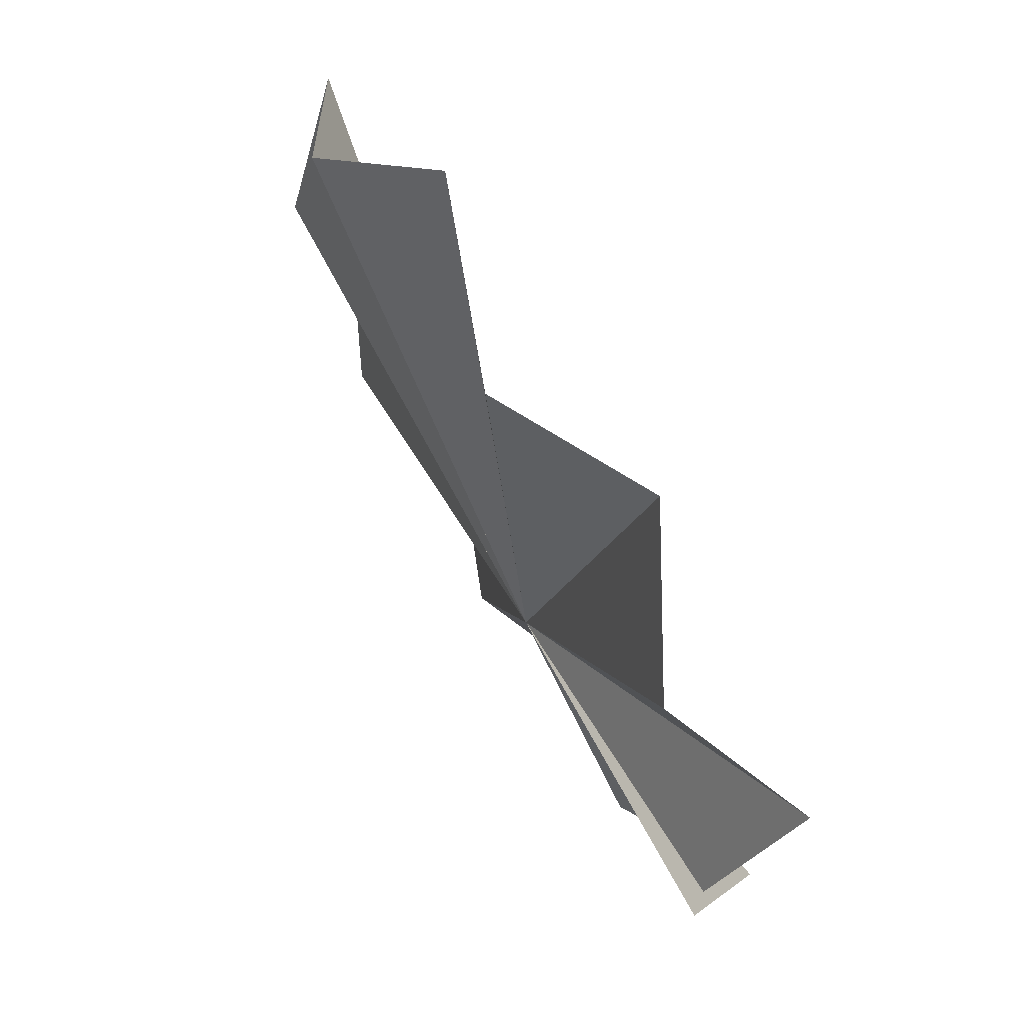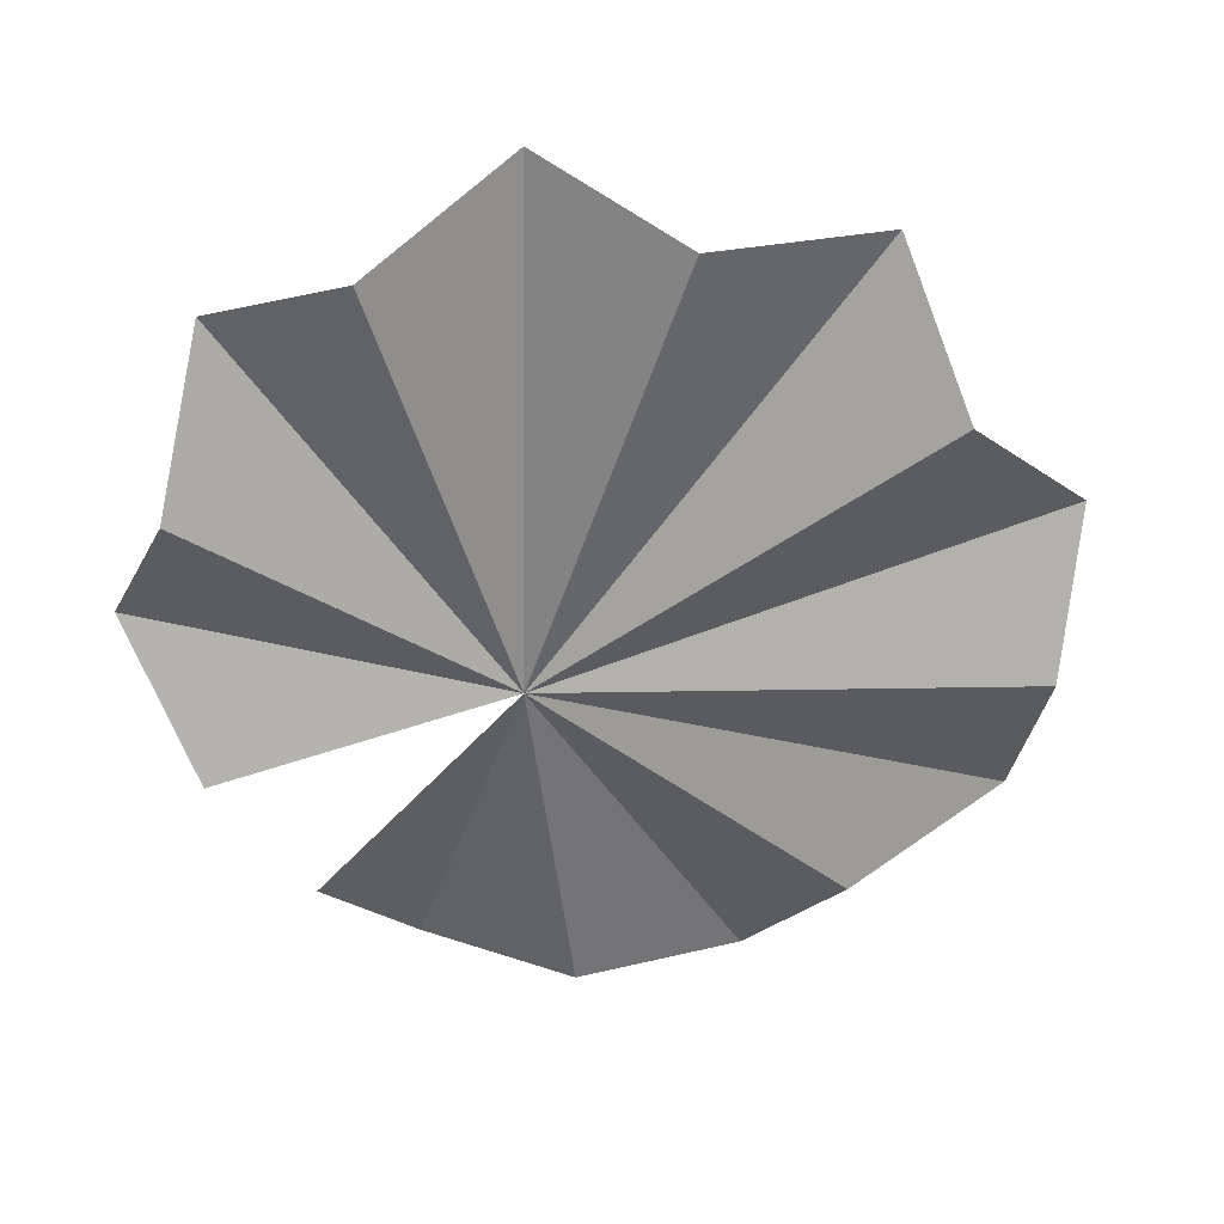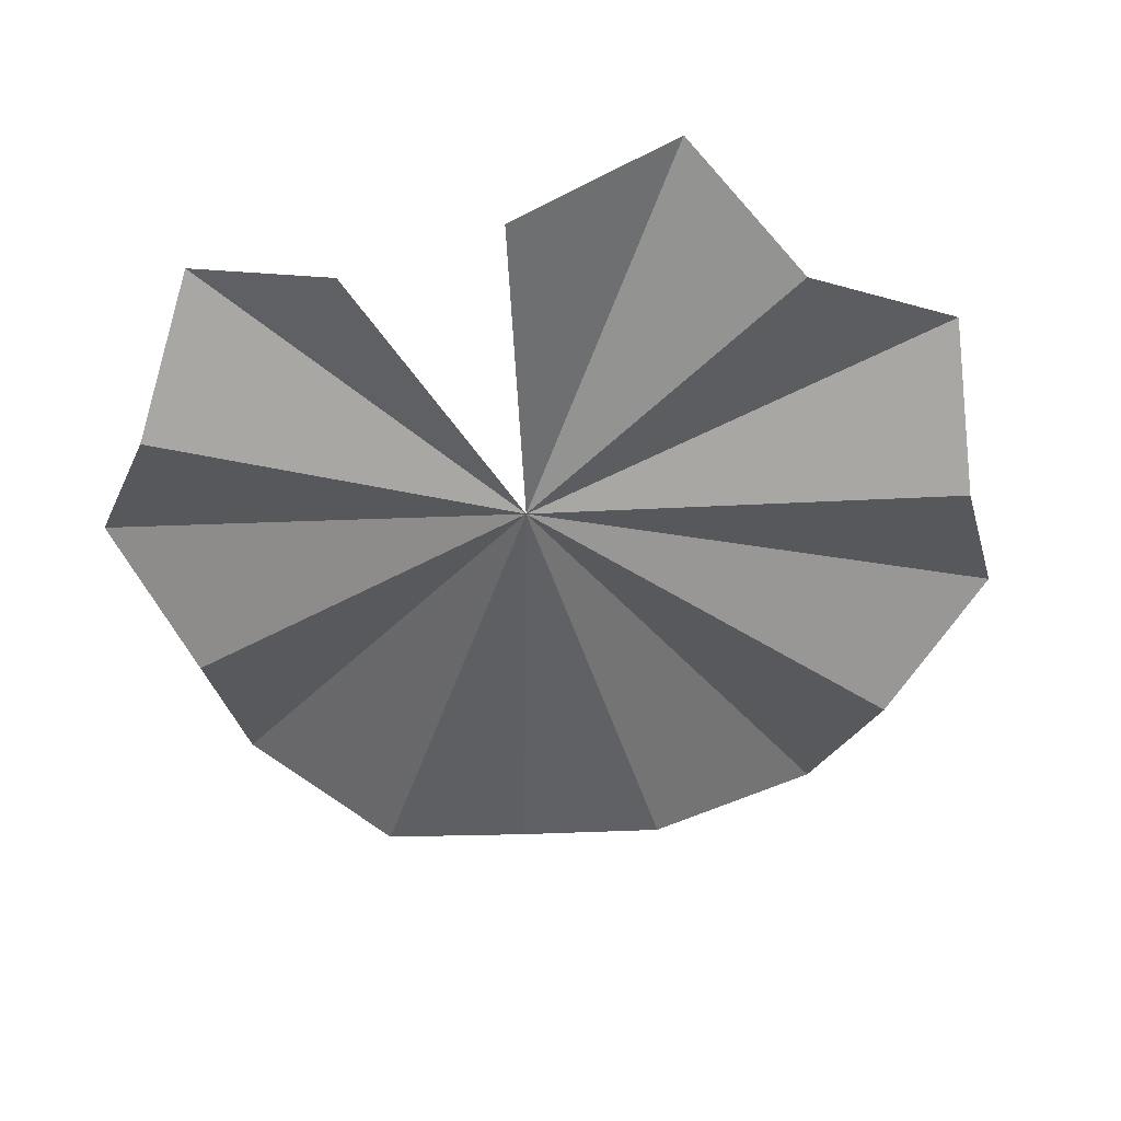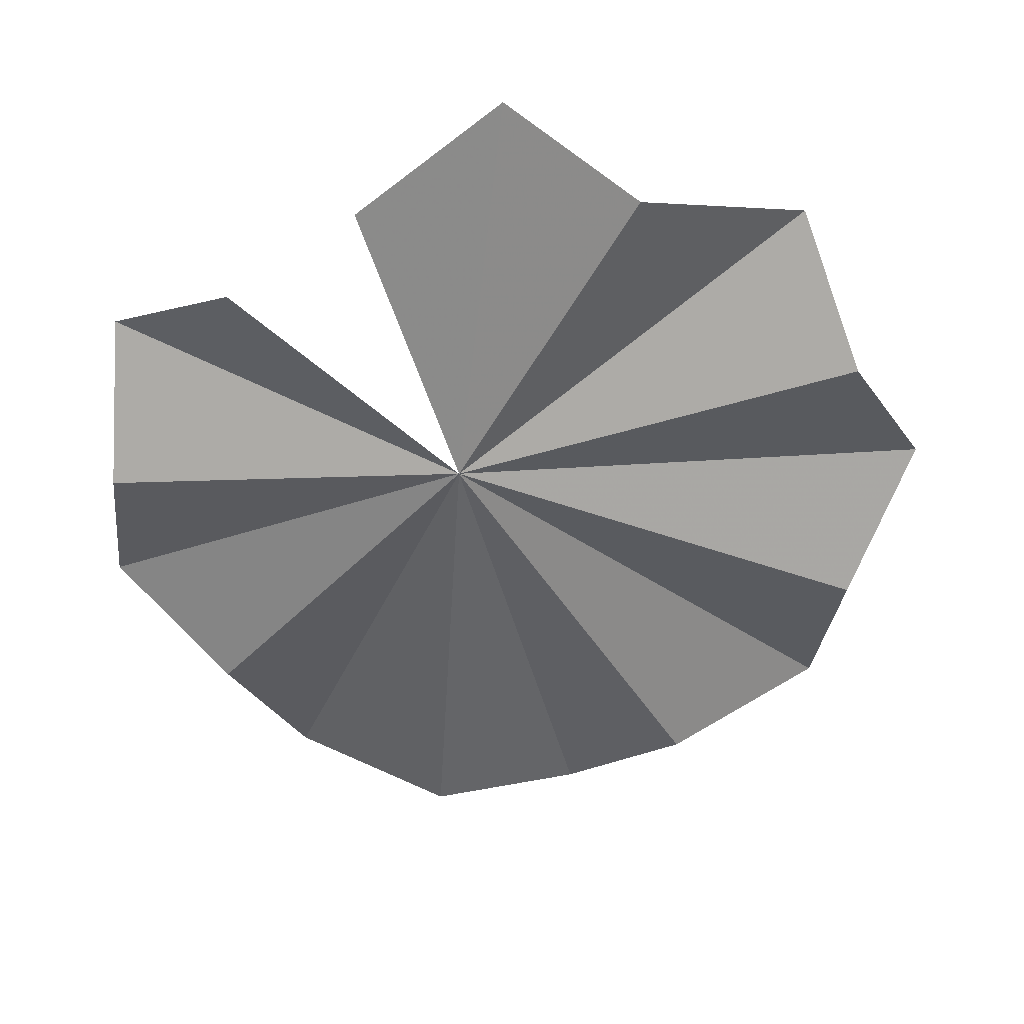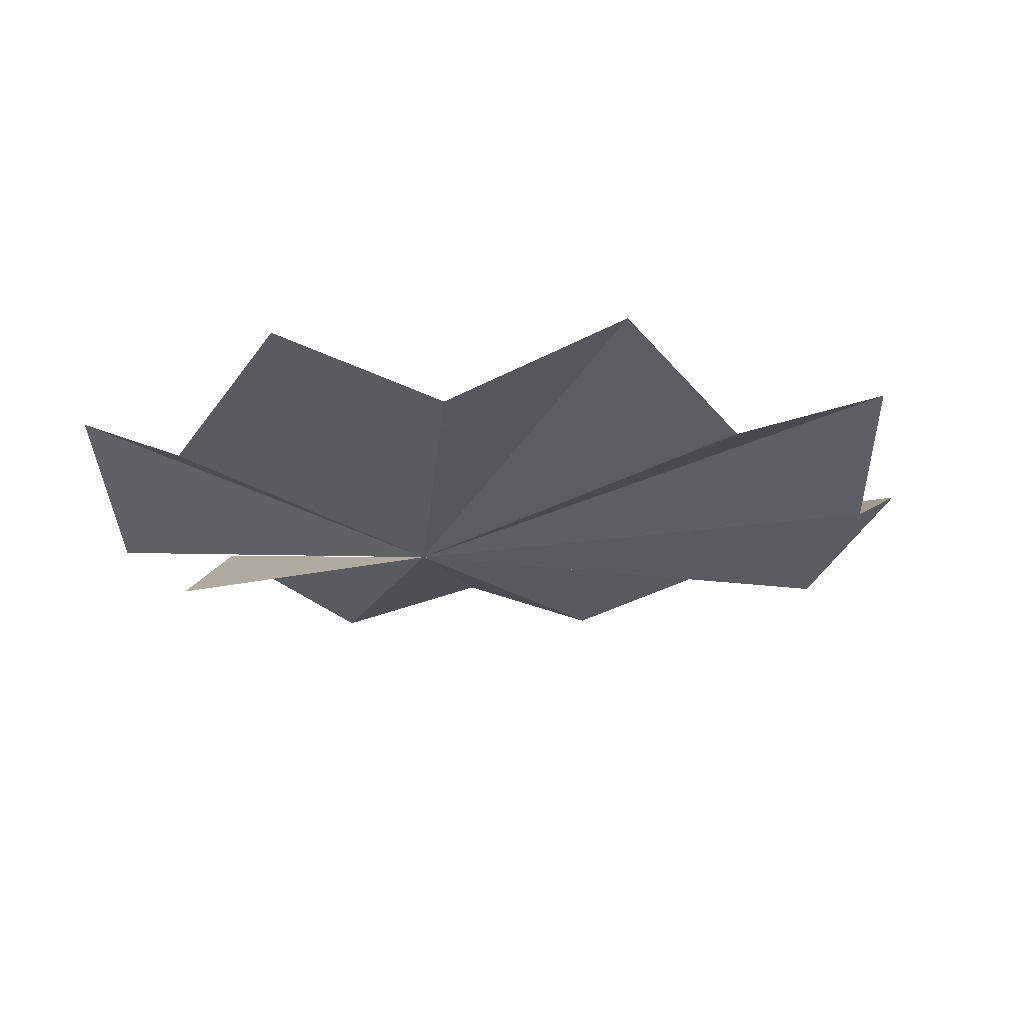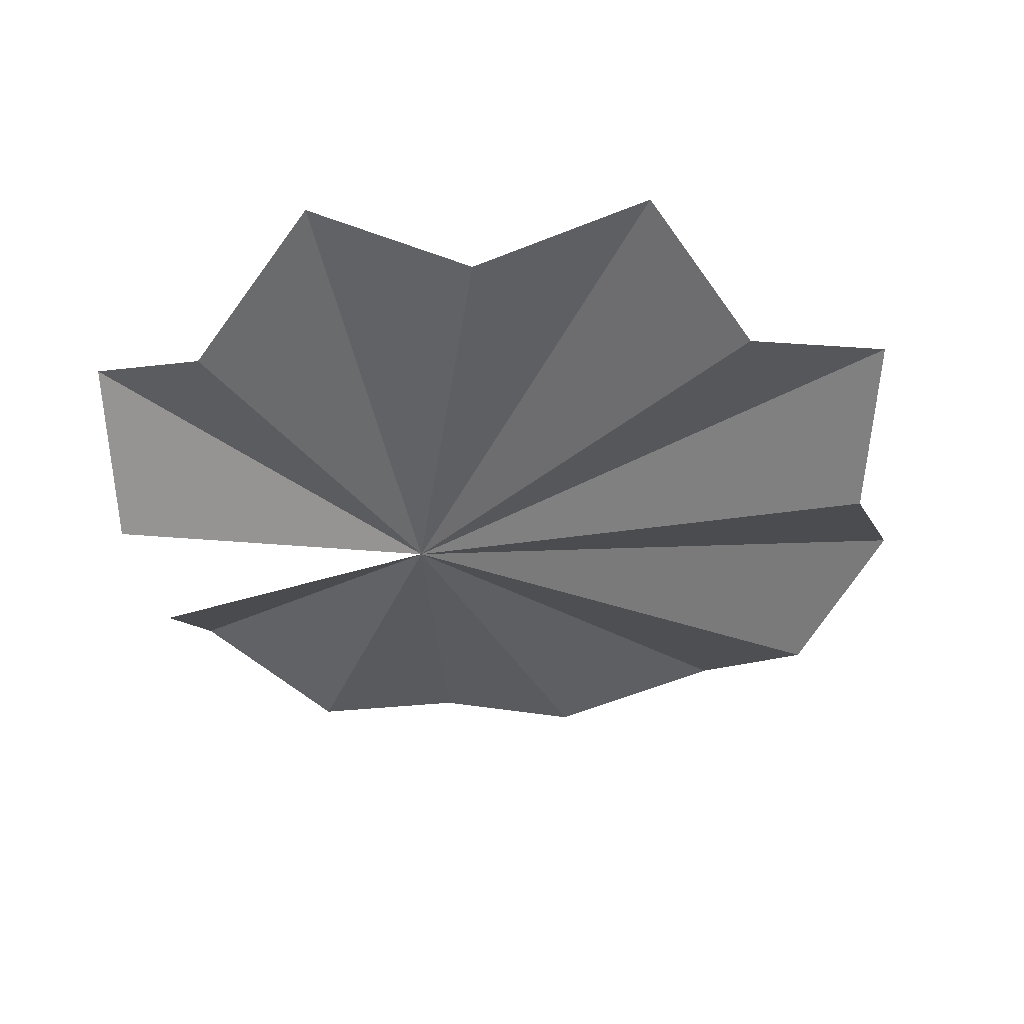
<metadata>
{"format":"obj","ext":"obj","renderer":"f3d","projection":"perspective","resolution":1024,"background":"white","views":[{"elev":75.1,"azim":-121.0,"up":"+Y"},{"elev":-55.4,"azim":35.3,"up":"+Z"},{"elev":-50.5,"azim":-72.1,"up":"+Z"},{"elev":-53.5,"azim":-57.4,"up":"+Z"},{"elev":-17.9,"azim":12.2,"up":"+Z"},{"elev":-37.8,"azim":8.7,"up":"+Z"}]}
</metadata>
<code>
o Circle
v 0.02433 0 0
v 0.1413 0.4268 0.02575
v -0.02807 0.4784 0.09823
v -0.1705 0.3588 0.02199
v -0.3125 0.2557 0.09823
v -0.3105 0.08321 0
v -0.3177 -0.09267 0
v -0.3032 -0.2707 0.09823
v -0.1561 -0.352 0.02199
v -0.01114 -0.4832 0.09823
v 0.1616 -0.4499 0.02199
v 0.3479 -0.4436 0.09823
v 0.4377 -0.2937 0.02199
v 0.5865 -0.1724 0.09823
v 0.5466 0.0088 0.02199
v 0.5802 0.1888 0.09823
v 0.4598 0.3172 0.02199
v 0.3322 0.4514 0.09823
f 1 2 3
f 1 3 4
f 1 4 5
f 1 5 6
f 1 7 8
f 1 8 9
f 1 9 10
f 1 10 11
f 1 11 12
f 1 12 13
f 1 13 14
f 1 14 15
f 1 15 16
f 1 16 17
f 1 17 18
f 1 18 2

</code>
